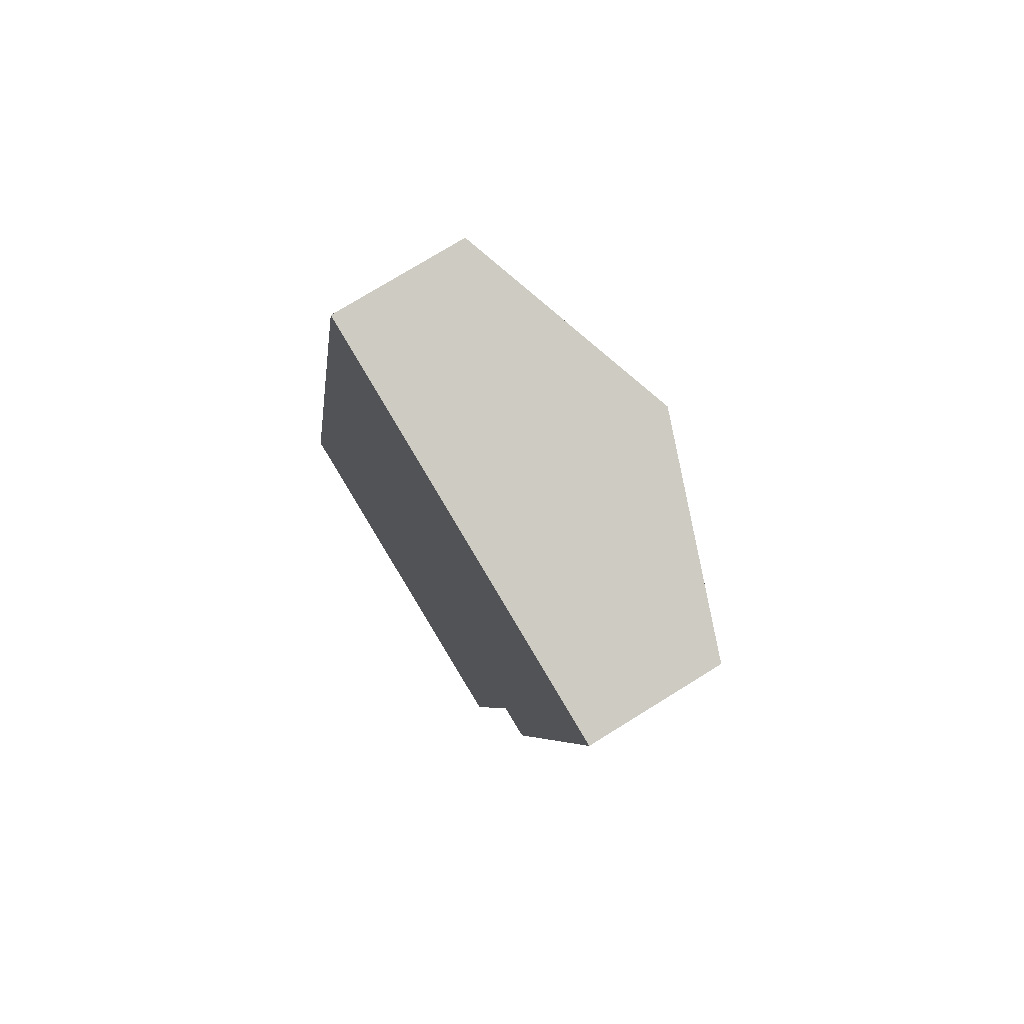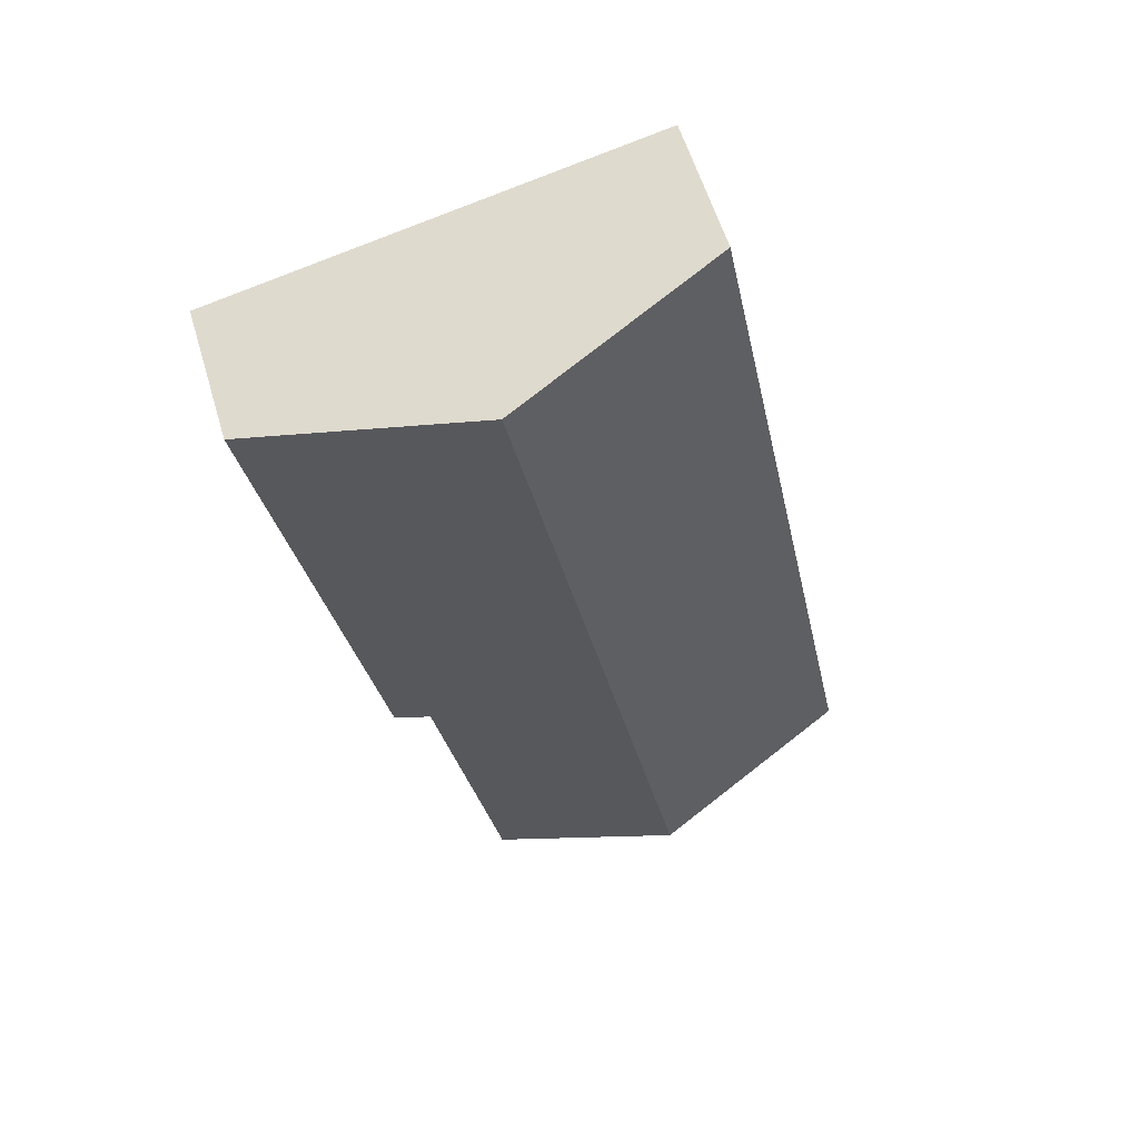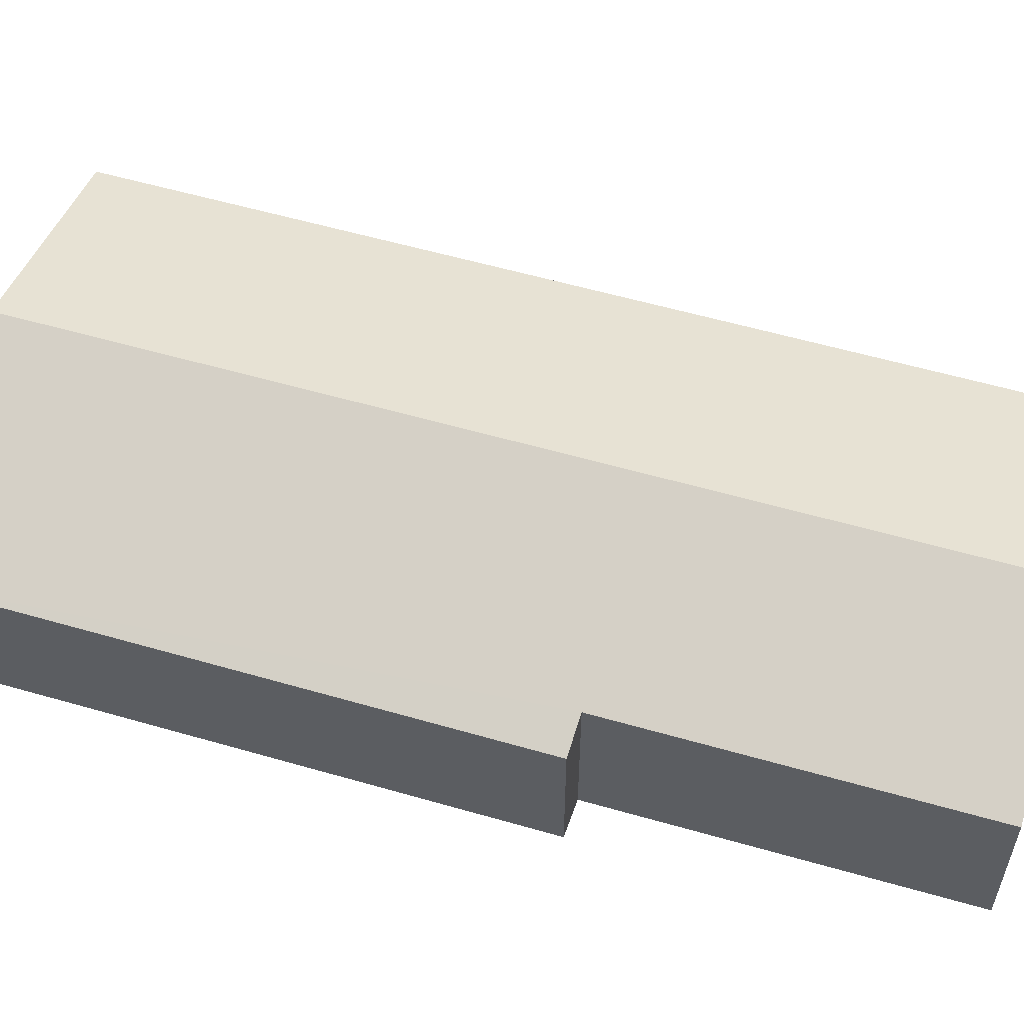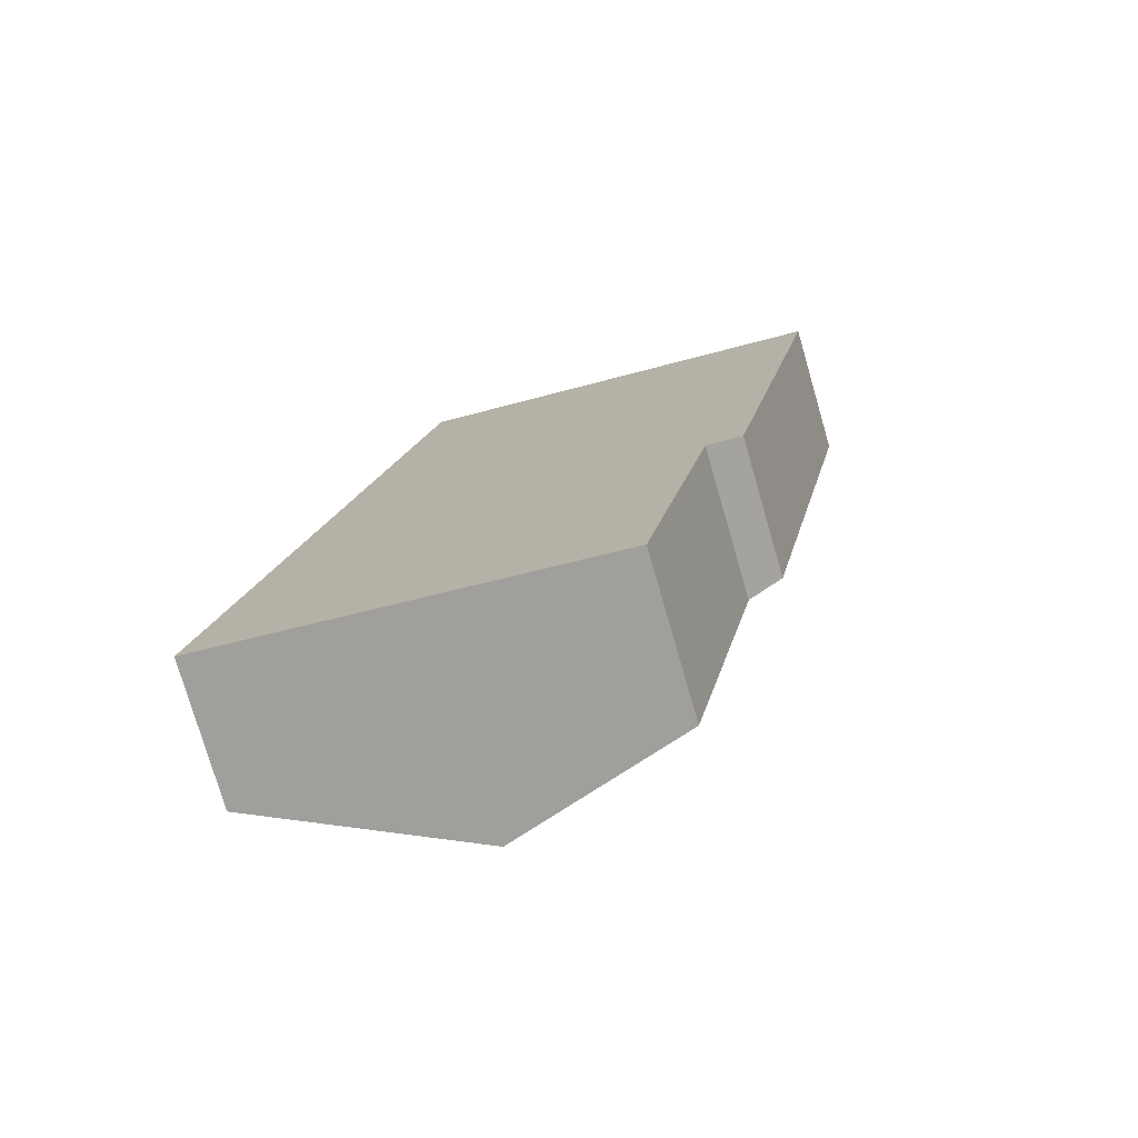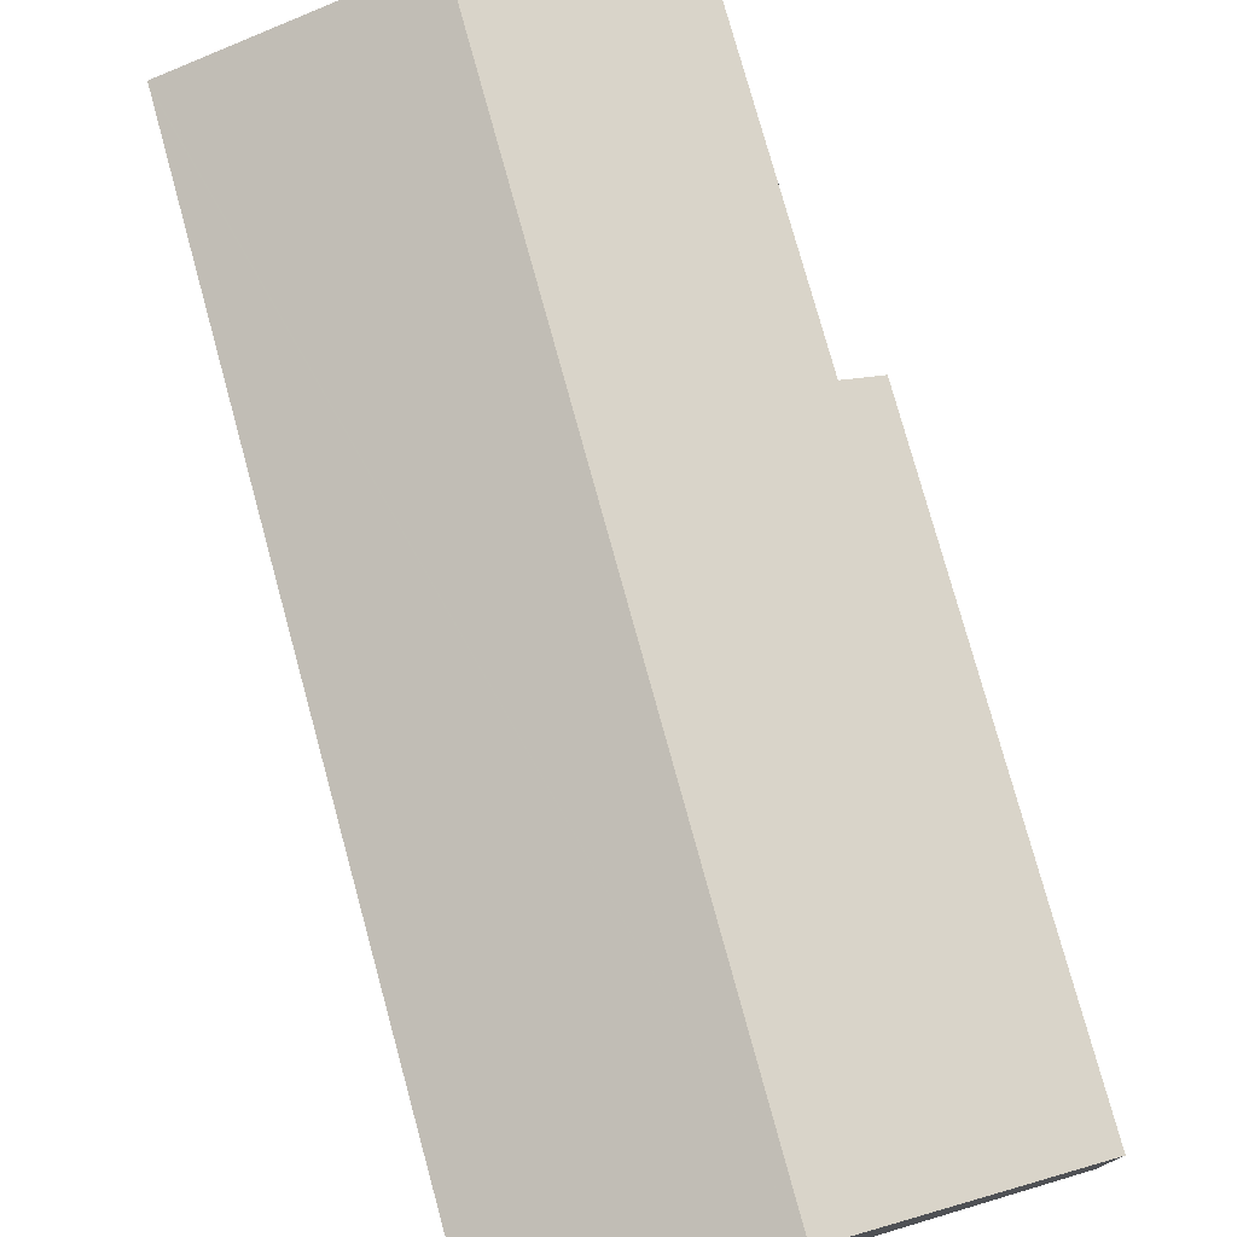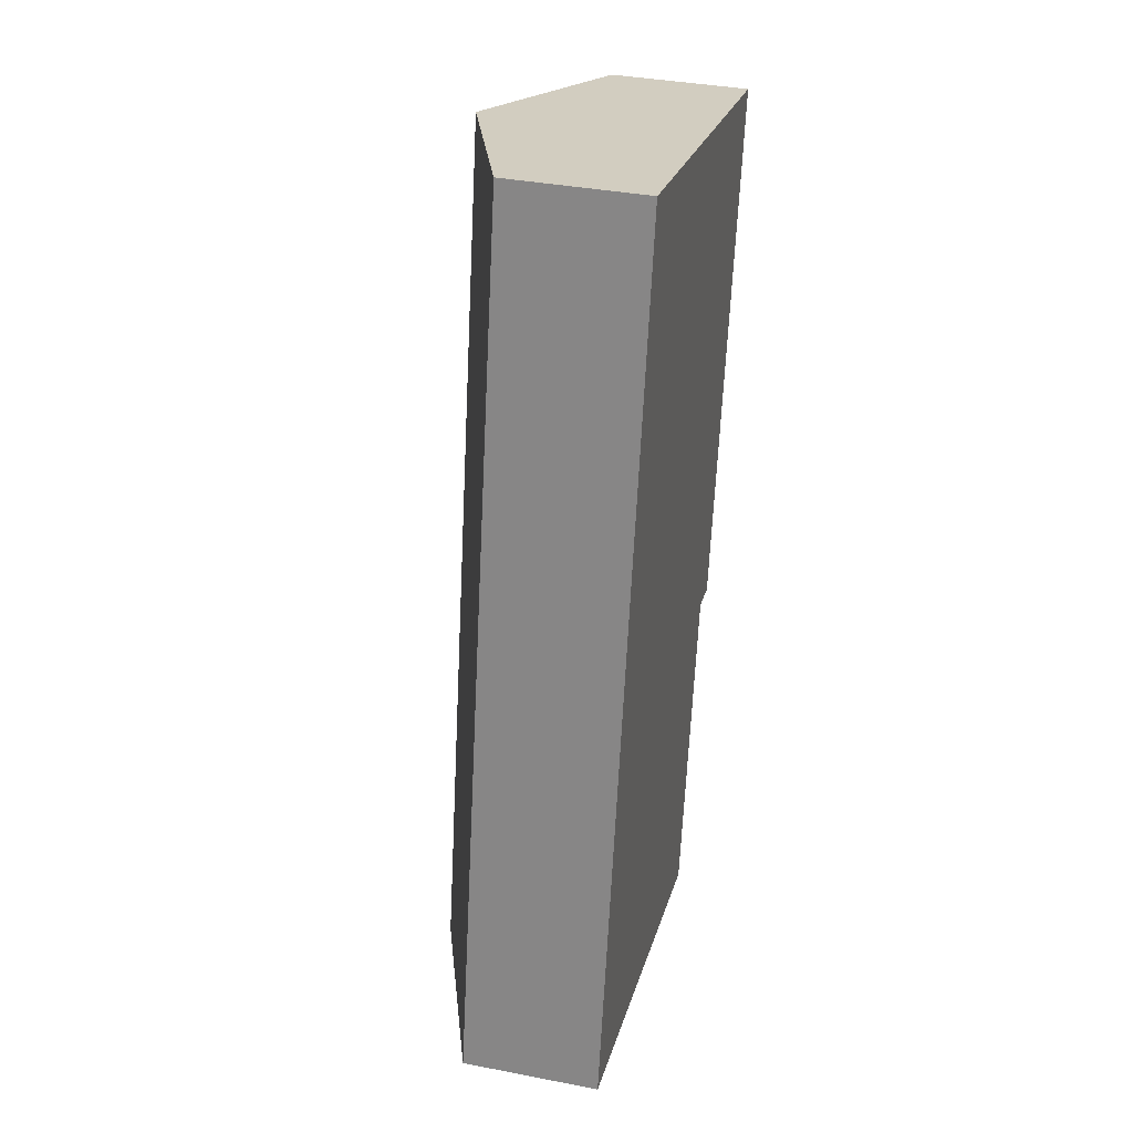
<metadata>
{"format":"obj","ext":"obj","renderer":"f3d","projection":"perspective","resolution":1024,"background":"white","views":[{"elev":75.2,"azim":58.2,"up":"+Z"},{"elev":58.3,"azim":163.4,"up":"+Z"},{"elev":57.5,"azim":117.9,"up":"+Y"},{"elev":-77.1,"azim":16.2,"up":"+Z"},{"elev":76.8,"azim":-4.1,"up":"+Y"},{"elev":36.3,"azim":-75.8,"up":"+Z"}]}
</metadata>
<code>
v  11.37 11.4 -2.282
v  24.42 7.944 13.57
v  20.88 7.952 -4.189
v  20.6 11.4 44.22
v  31.9 7.282 41.72
v  26.29 7.272 13.29
v  0 7.272 4.453e-16
v  0.042 7.272 0.213
v  9.272 7.272 46.72
v  20.88 2.565e-16 -4.189
v  11.37 1.397e-16 -2.282
v  0 0 0
v  24.42 -8.312e-16 13.57
v  26.29 -8.139e-16 13.29
v  9.272 -2.861e-15 46.72
v  0.042 -1.304e-17 0.213
v  20.6 -2.708e-15 44.22
v  31.9 -2.555e-15 41.72
g defaultobject
f 1 2 3
f 2 1 4
f 2 4 5
f 5 6 2
f 7 4 1
f 4 7 8
f 4 8 9
f 10 1 3
f 1 10 11
f 1 11 7
f 7 11 12
f 6 13 2
f 13 6 14
f 12 8 7
f 8 12 9
f 9 12 15
f 15 12 16
f 15 4 9
f 4 15 17
f 4 17 5
f 5 17 18
f 18 6 5
f 6 18 14
f 2 10 3
f 10 2 13
f 11 16 12
f 16 11 15
f 15 11 10
f 15 10 13
f 15 13 14
f 15 14 17
f 17 14 18

</code>
